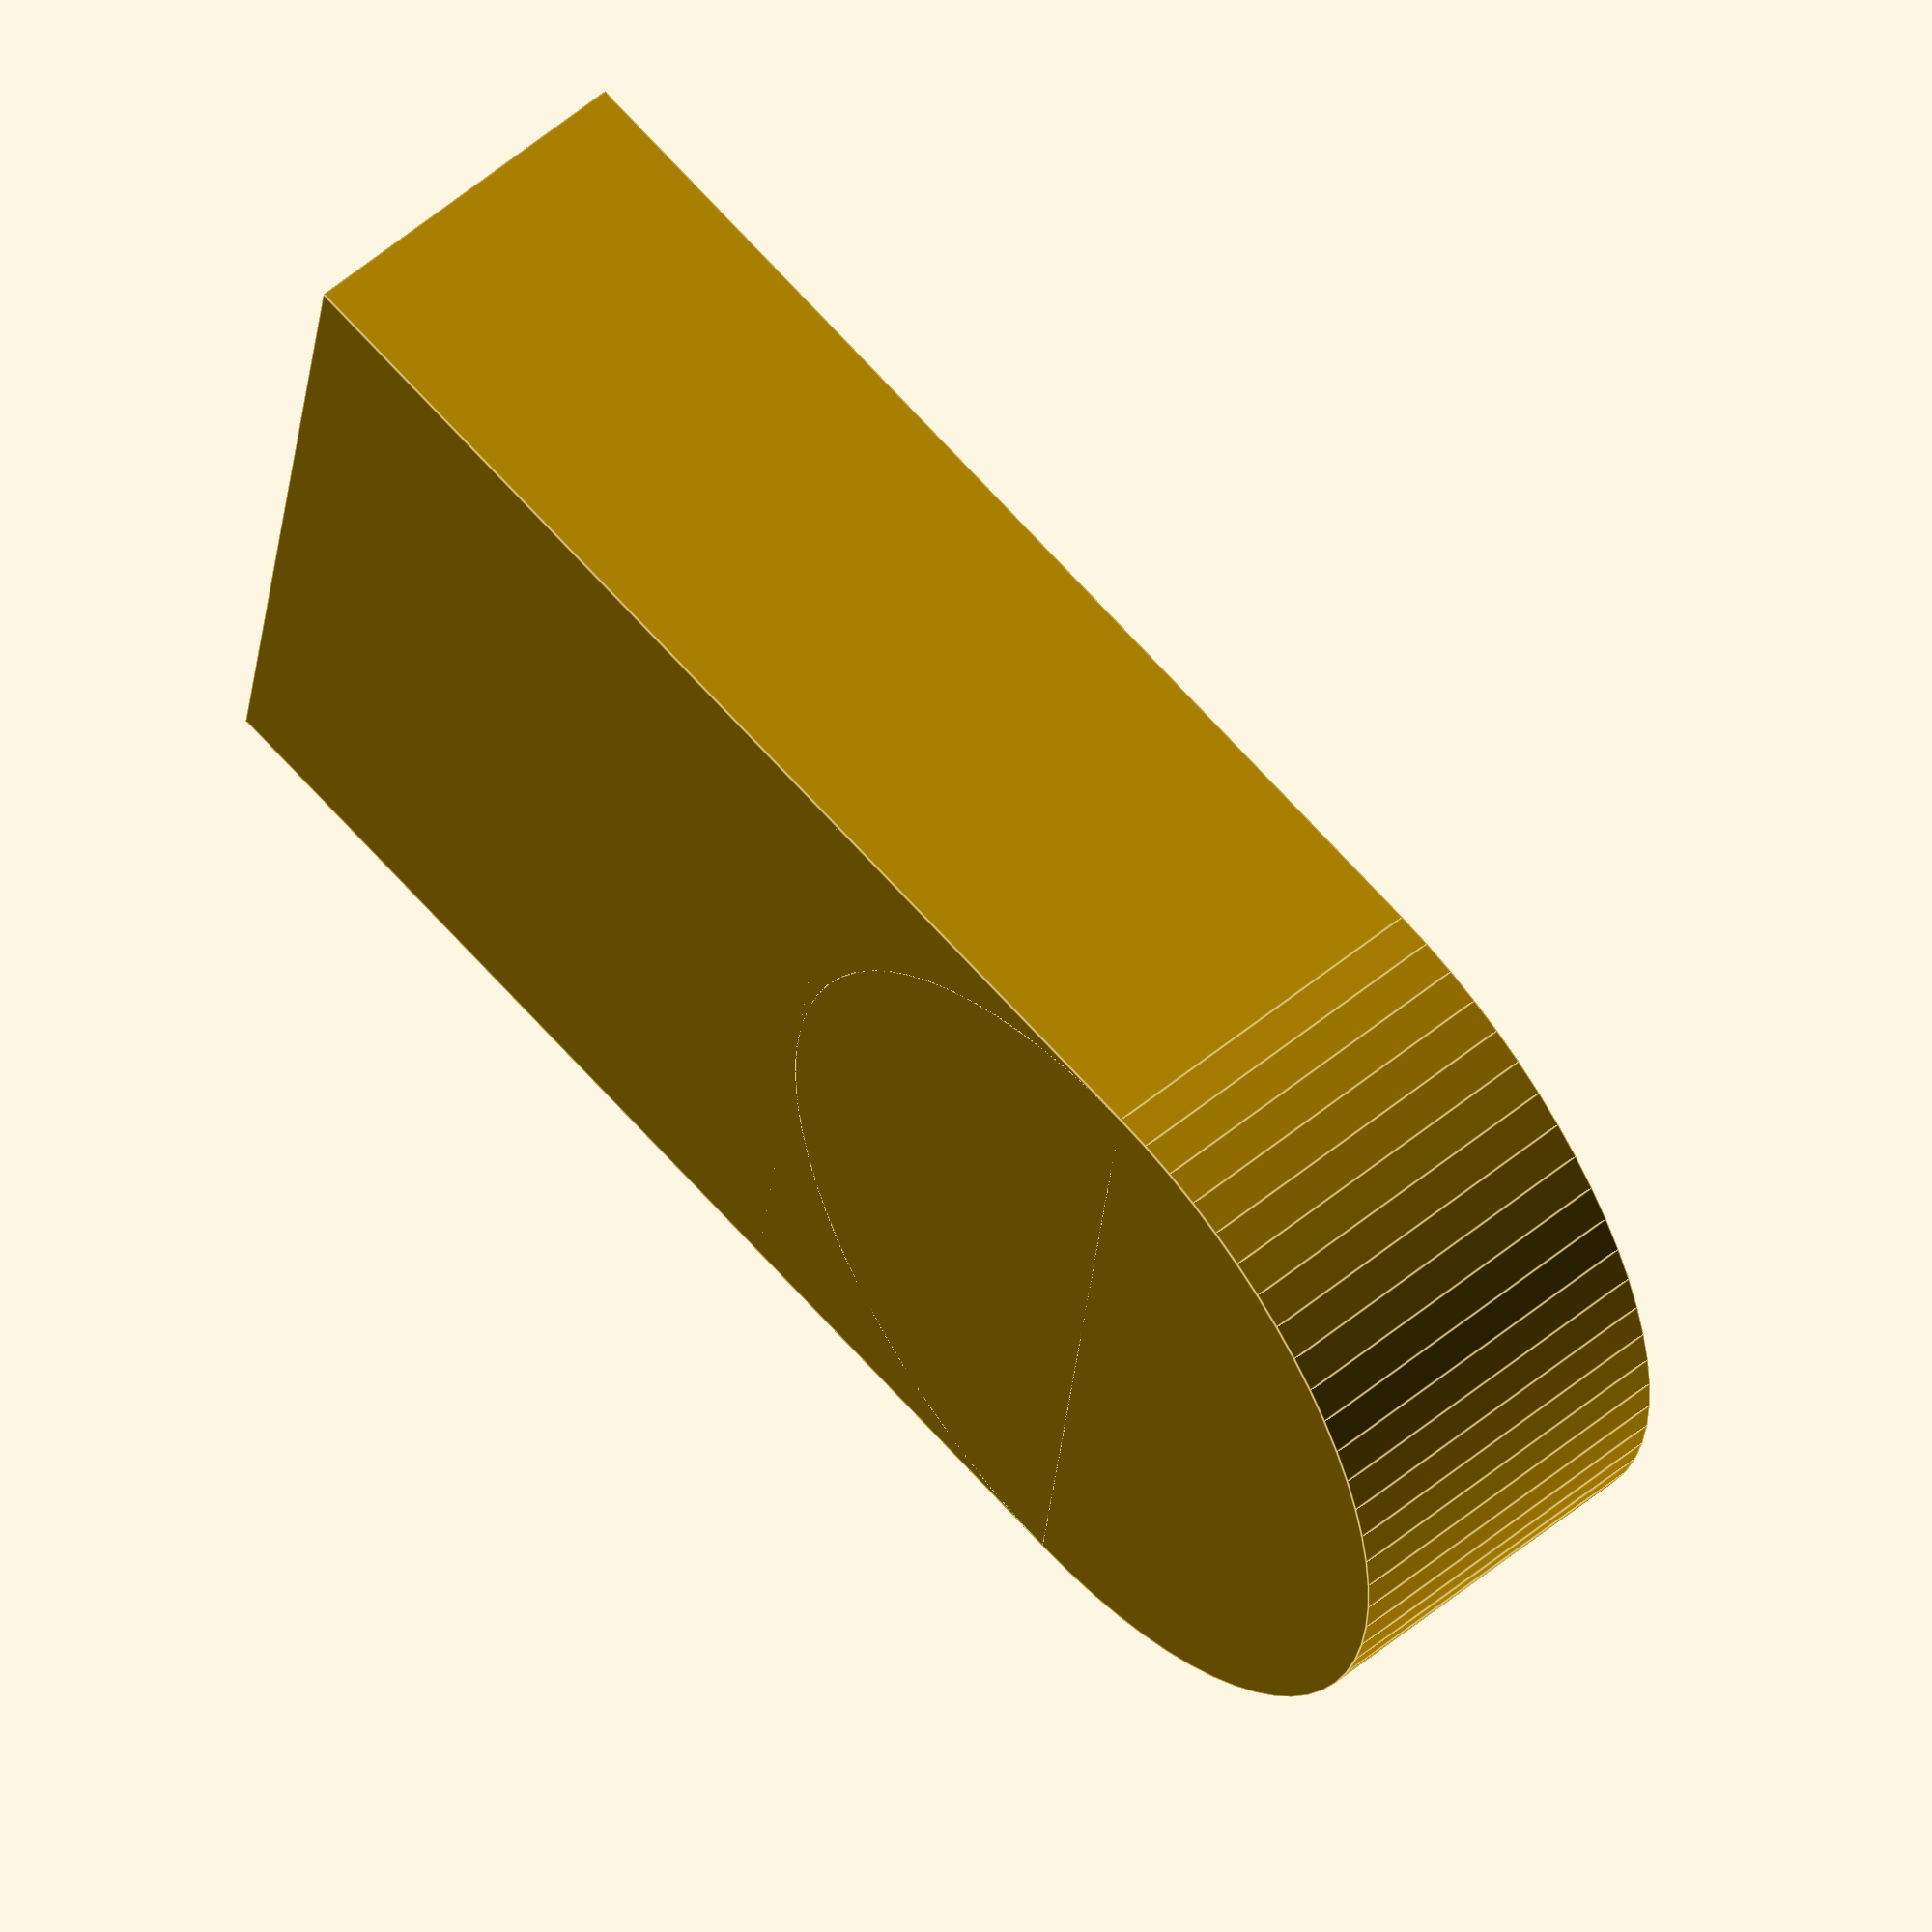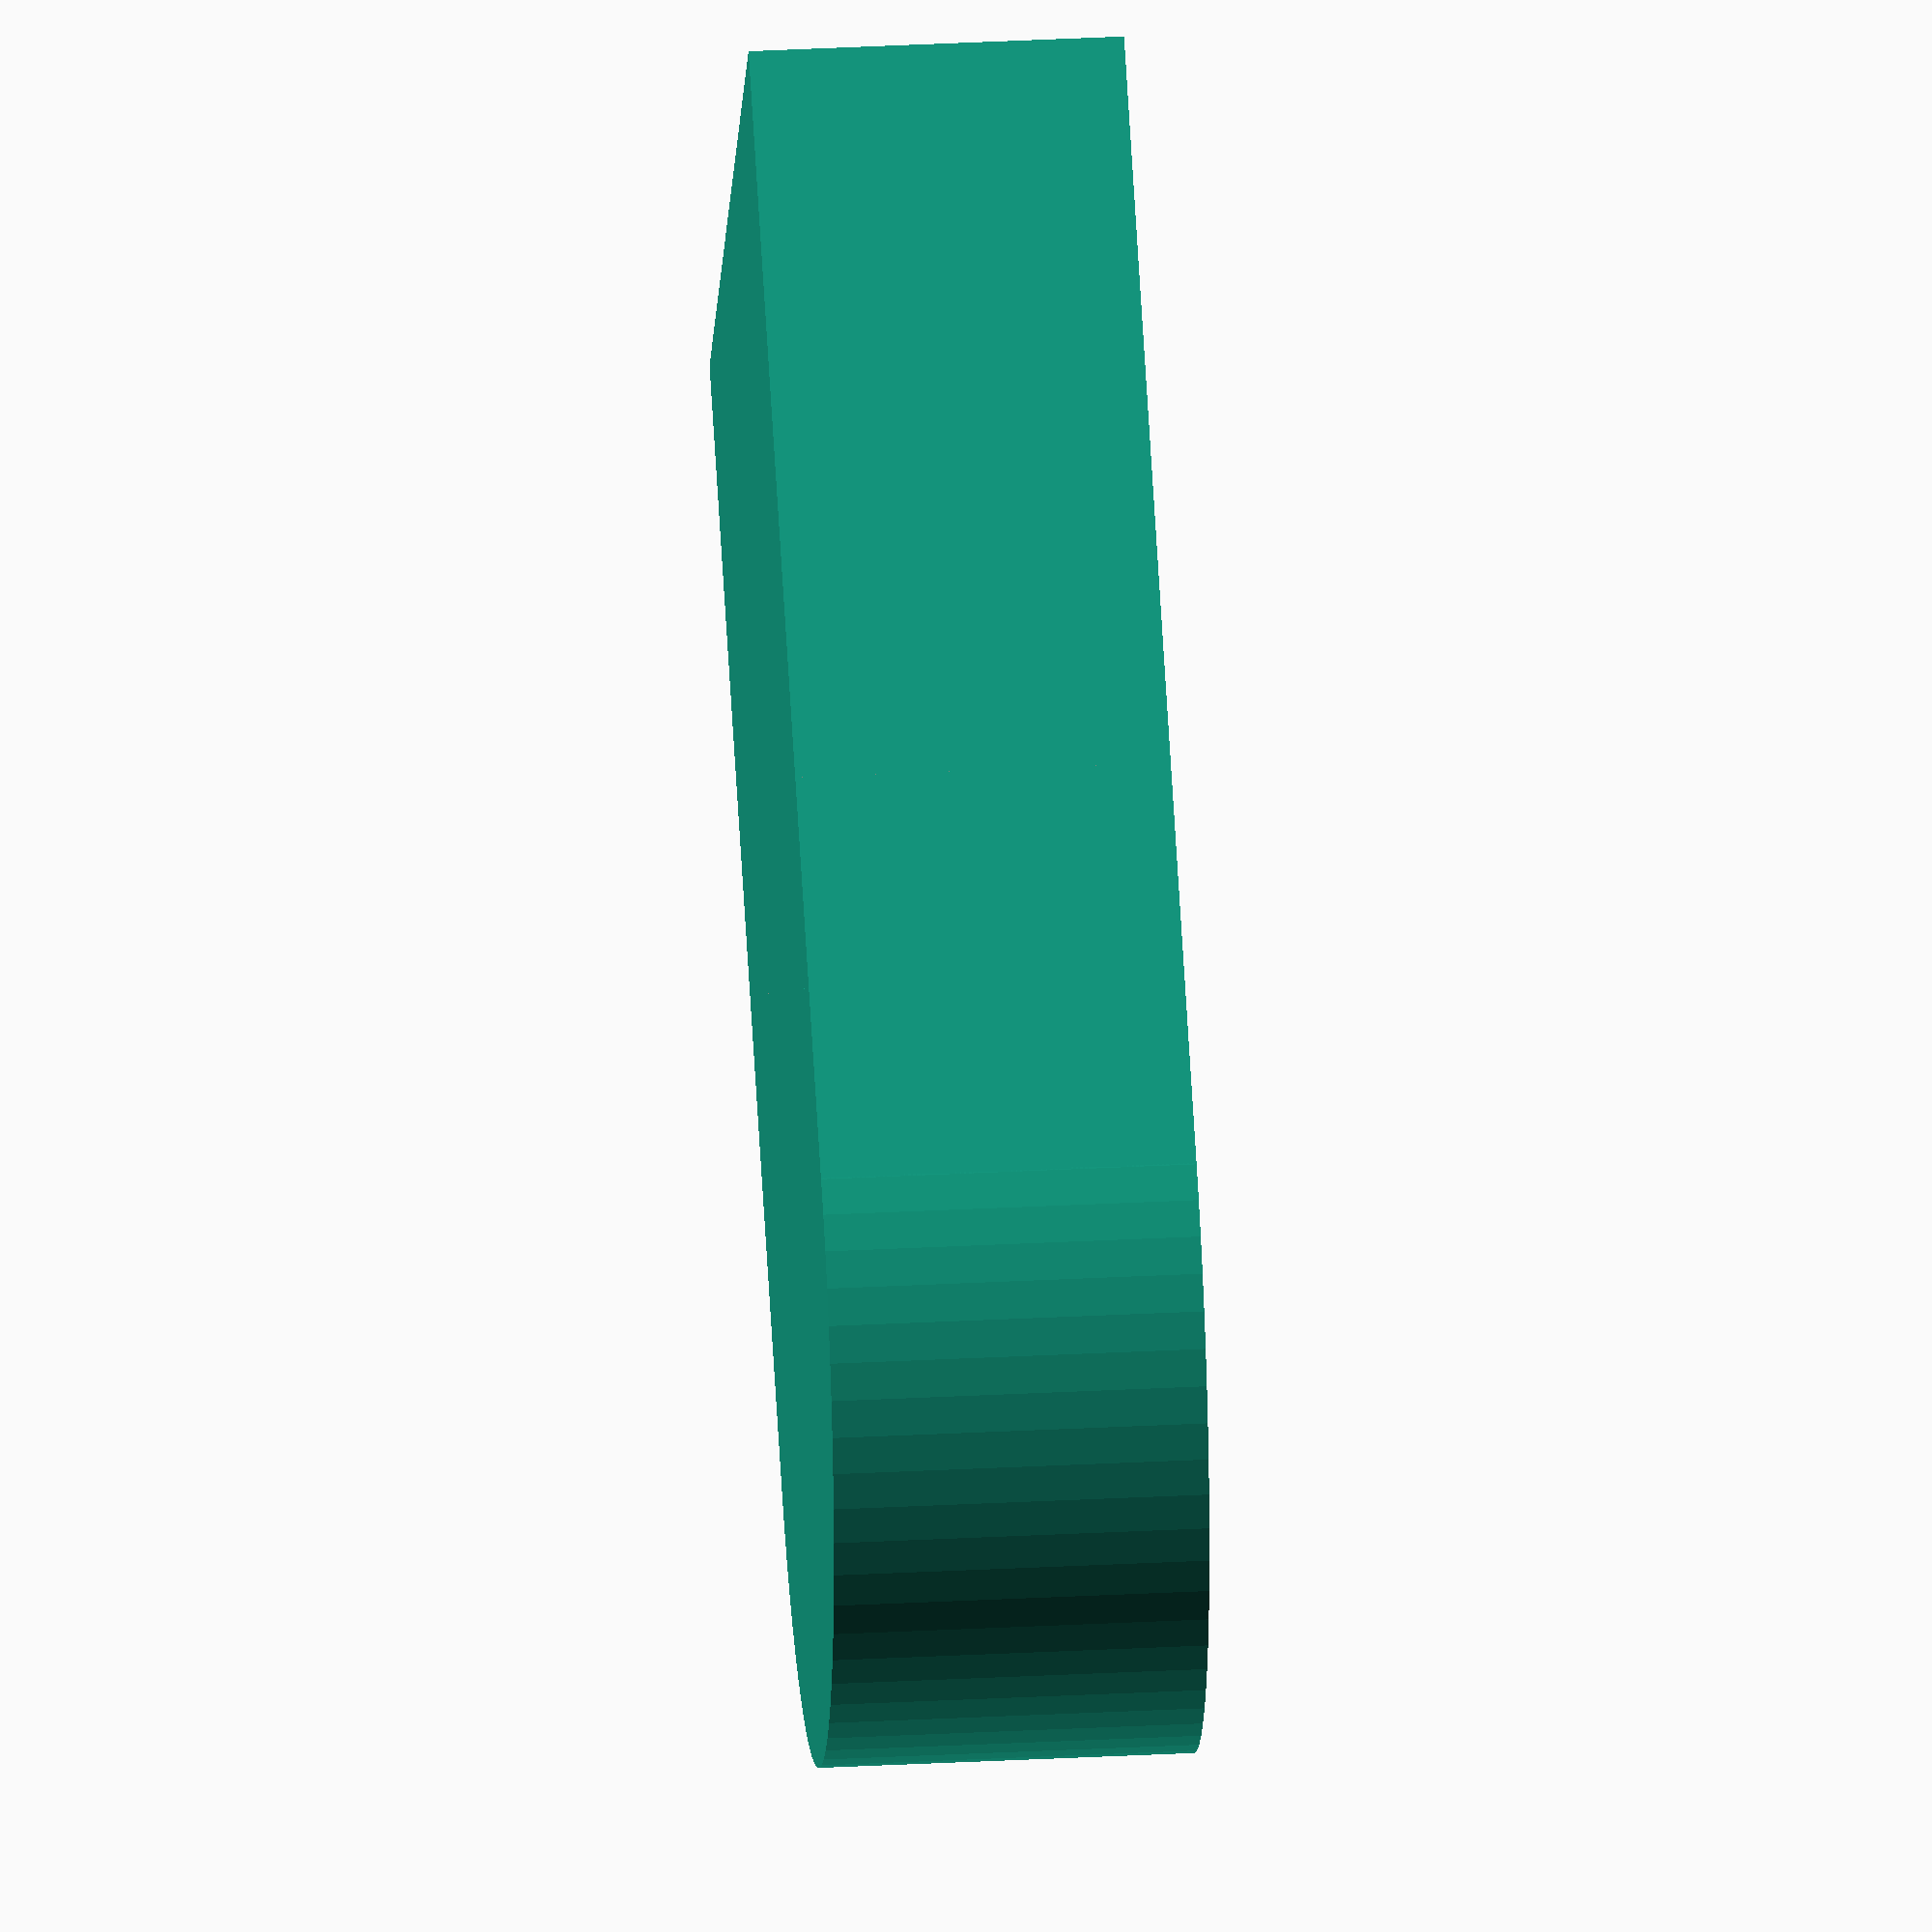
<openscad>
// value to help openSCAD with overlaps
_DELTA = 0.01;
// value to add to measured dimensions for final print accuracy
_EXP_VAL = 0.2;

USB_HEIGHT =  4.65 + _EXP_VAL;
USB_WIDTH  = 13.51 + _EXP_VAL;
USB_DEPTH  = 20.85 + _EXP_VAL;
WALL_THICKNESS = 1;

module body() {
    difference() {
        cube([USB_WIDTH+2*WALL_THICKNESS, USB_DEPTH+WALL_THICKNESS, USB_HEIGHT+2*WALL_THICKNESS]);
        translate([WALL_THICKNESS, -_DELTA, WALL_THICKNESS])
            cube([USB_WIDTH, USB_DEPTH, USB_HEIGHT]);
    }
}


module end_cap() {
    $fn = 72;
    cyl_diameter = USB_WIDTH+2*WALL_THICKNESS;
    cyl_height = USB_HEIGHT+2*WALL_THICKNESS;
    cyl_trans_x = cyl_diameter/2;
    cyl_trans_y = USB_DEPTH+WALL_THICKNESS;
    translate([cyl_trans_x, cyl_trans_y, 0])
    difference() {
        cylinder(cyl_height, cyl_diameter/2, cyl_diameter/2);
        translate([0, -cyl_diameter/4, cyl_height/2-_DELTA])
            cube([cyl_diameter, cyl_diameter/2, cyl_height+3*_DELTA], center=true);
    }
}

body();
end_cap();
</openscad>
<views>
elev=305.6 azim=97.8 roll=48.4 proj=o view=edges
elev=328.3 azim=233.0 roll=265.7 proj=o view=wireframe
</views>
